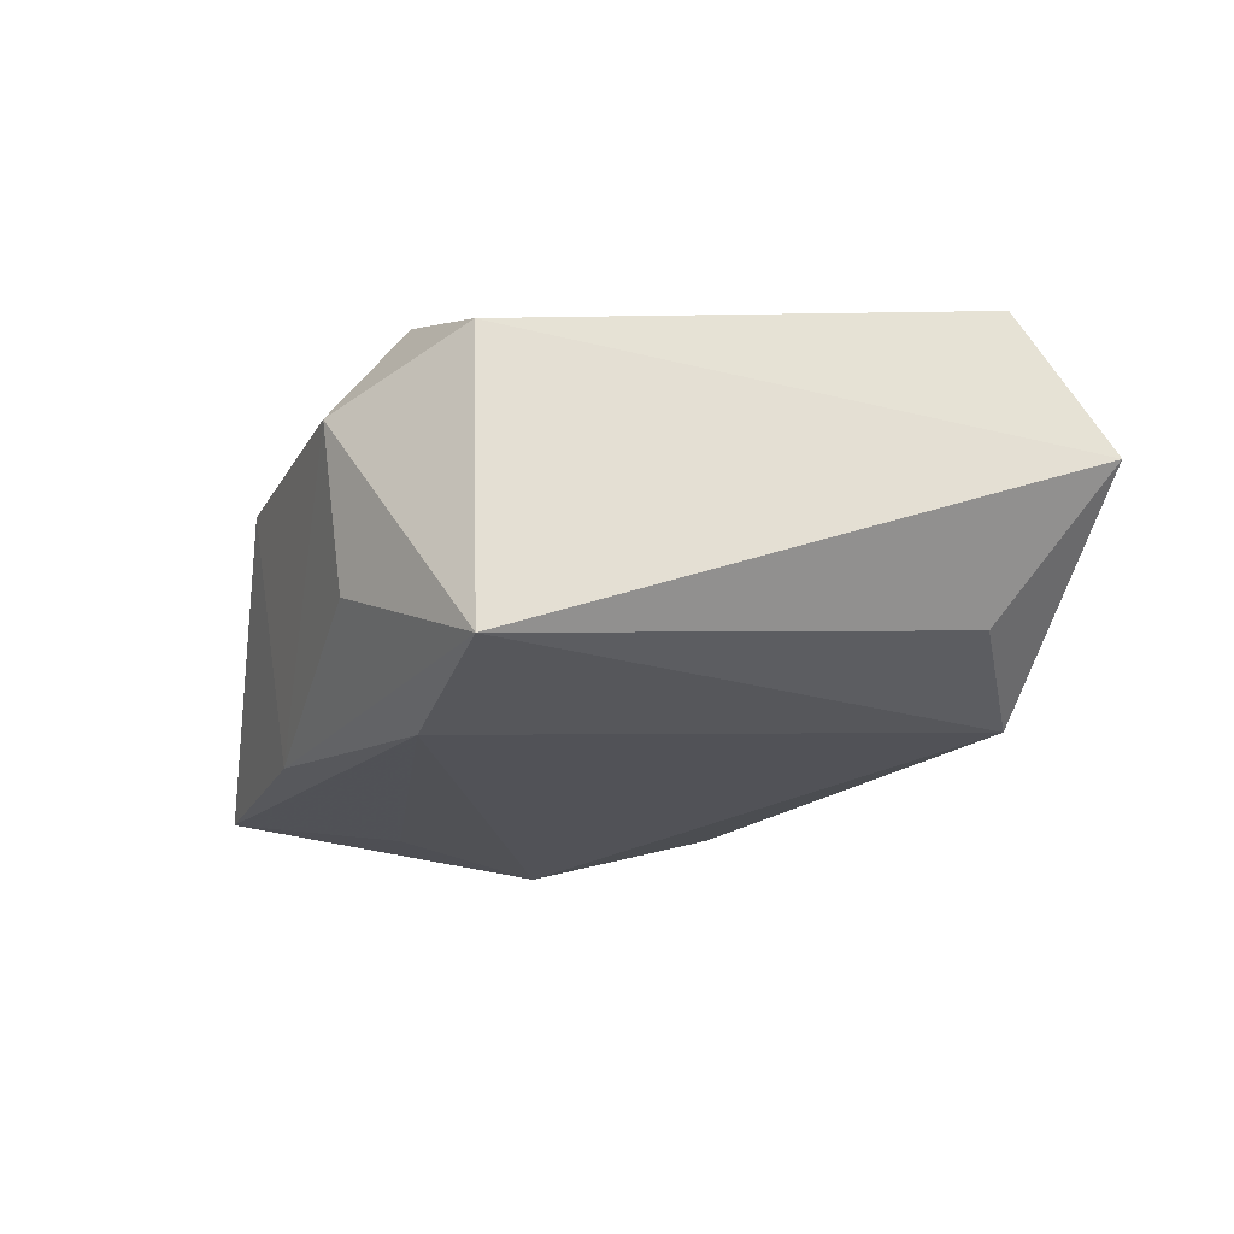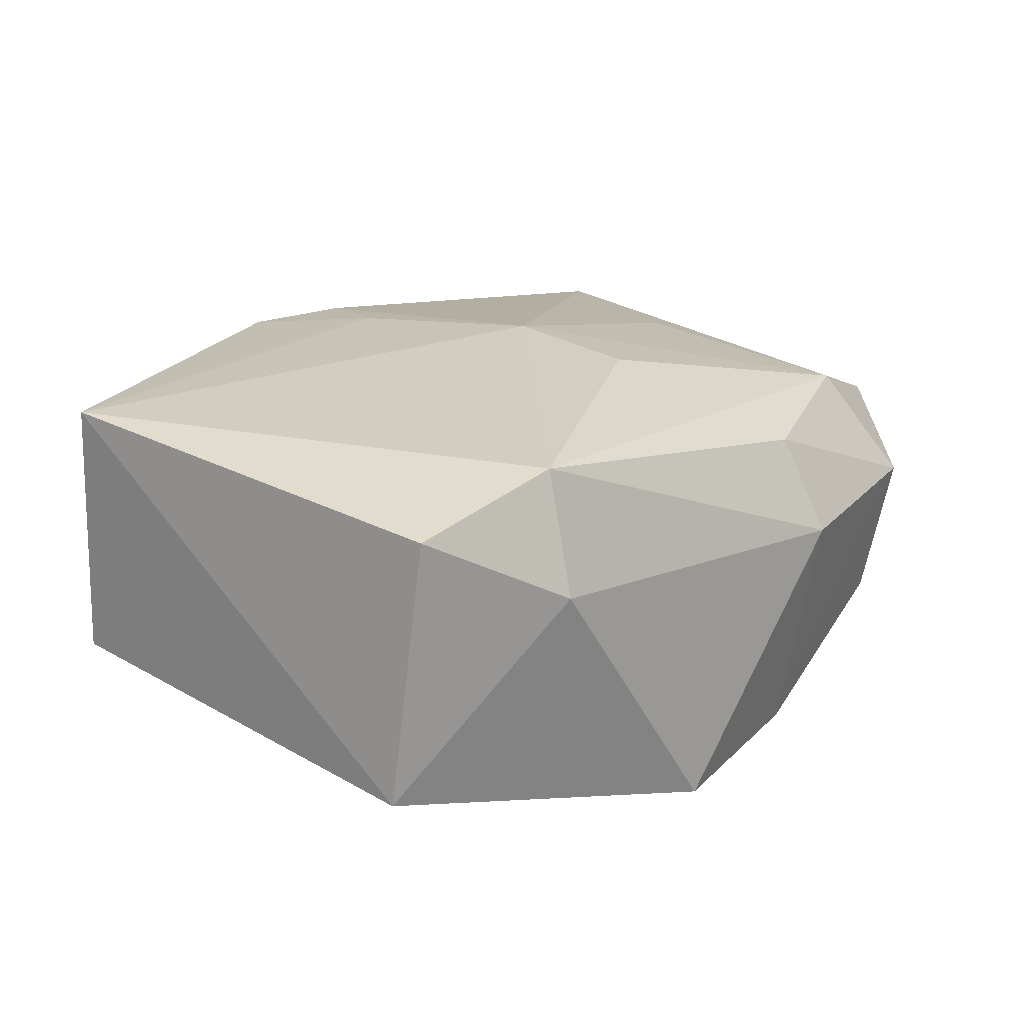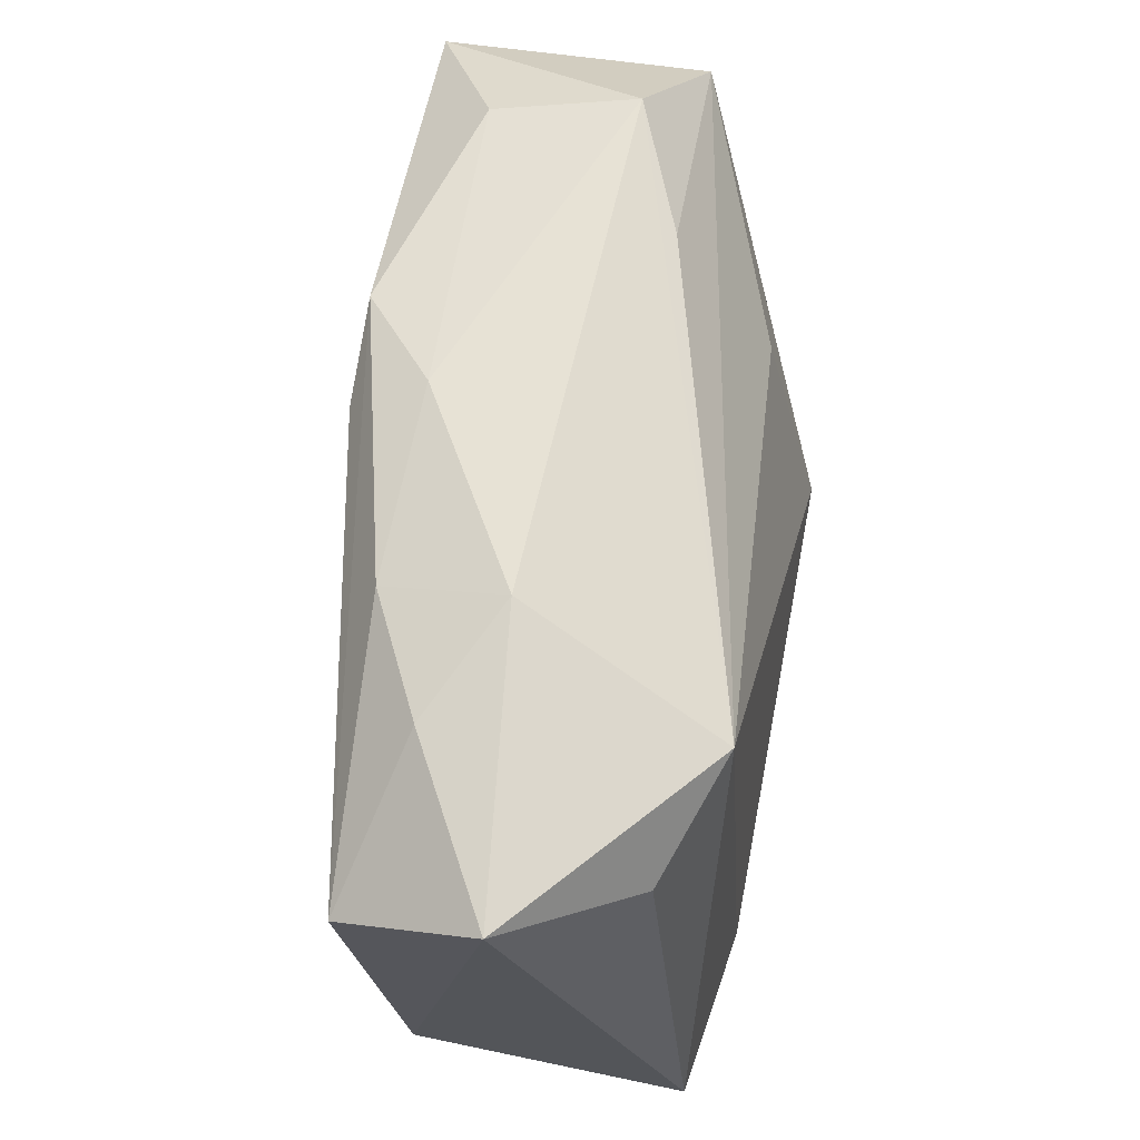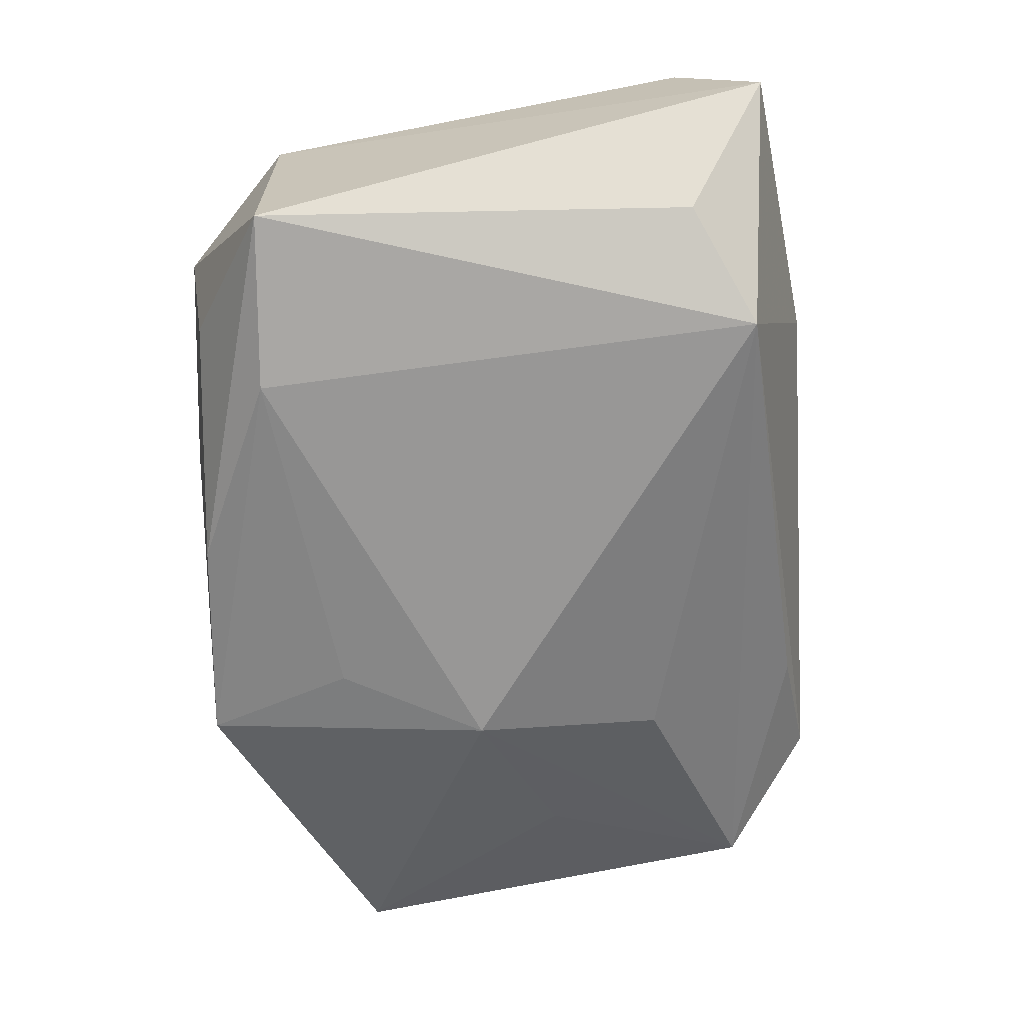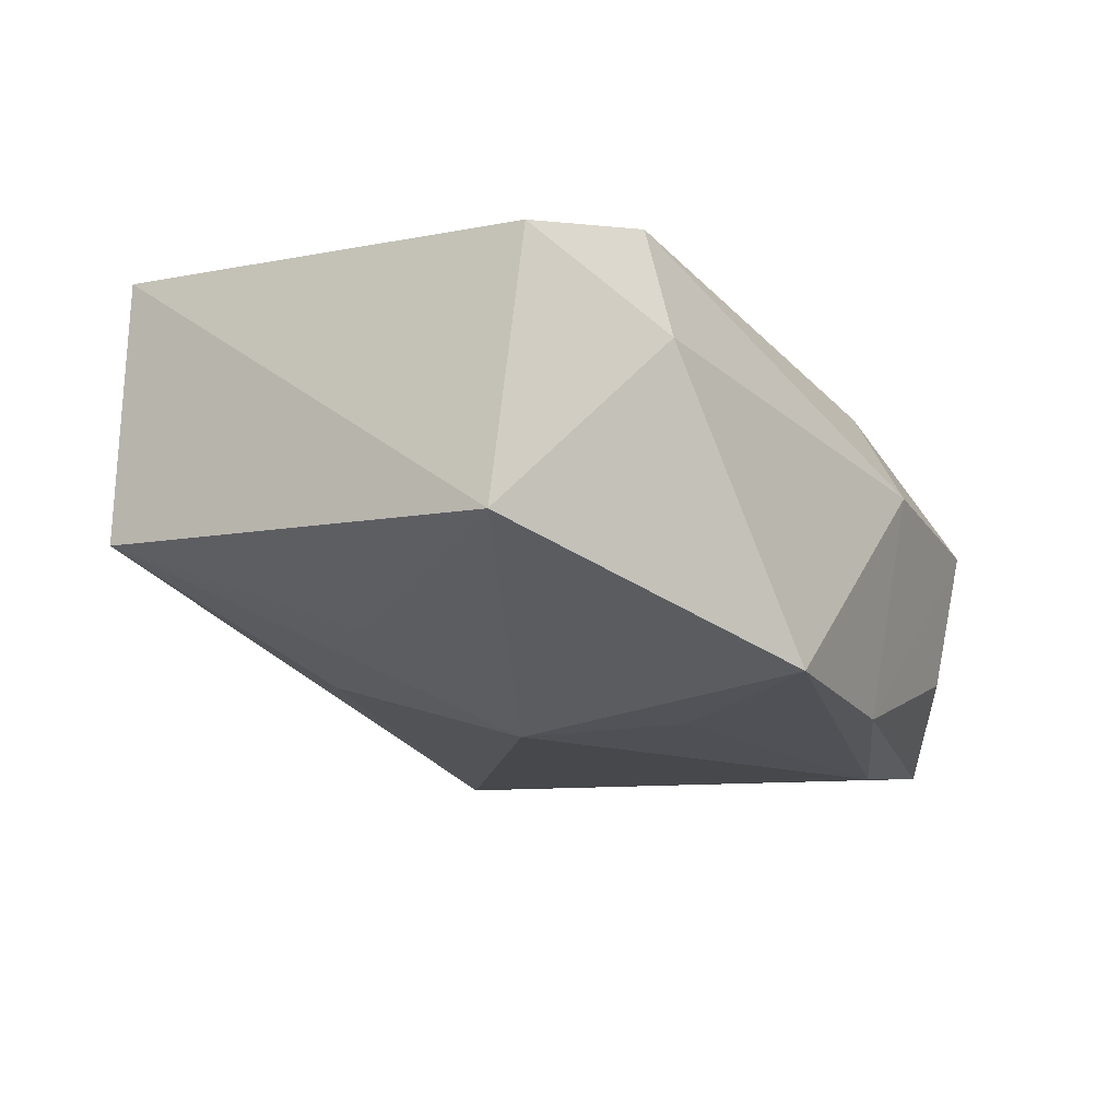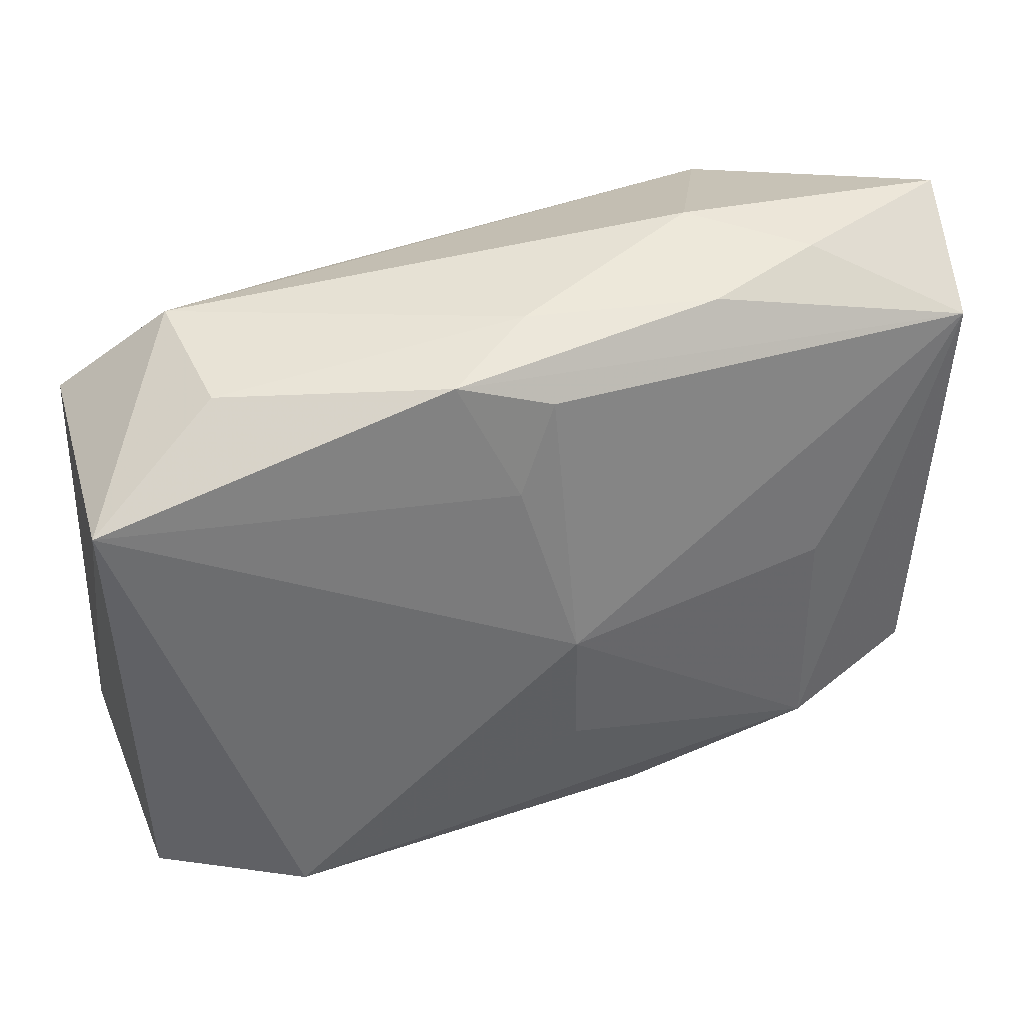
<metadata>
{"format":"obj","ext":"obj","renderer":"f3d","projection":"perspective","resolution":1024,"background":"white","views":[{"elev":-20.0,"azim":79.8,"up":"+Z"},{"elev":21.2,"azim":-50.0,"up":"+Z"},{"elev":67.3,"azim":99.2,"up":"+Y"},{"elev":-64.5,"azim":98.8,"up":"+Z"},{"elev":-16.3,"azim":-56.1,"up":"+Z"},{"elev":35.3,"azim":-15.7,"up":"+Y"}]}
</metadata>
<code>
v -0.02877 0.02556 -0.001143
v -0.003935 0.01504 0.01733
v -0.01226 -0.004075 -0.01888
v 0.01436 0.02676 0.0111
v 0.02328 -0.0172 -0.01812
v 0.01469 0.02967 0.00142
v 0.03628 -0.01545 0.006874
v -0.02663 0.0006665 -0.01249
v 0.02826 -0.02471 0.002393
v -0.00962 -0.0284 -0.01616
v -0.02447 -0.02612 0.006445
v -0.02337 -0.02302 0.01631
v -0.005496 -0.01559 -0.01794
v 0.02404 0.00131 0.01325
v -0.008877 0.02517 0.01615
v -0.01672 0.01144 -0.01369
v 0.001192 -0.01112 0.01713
v -0.0009049 0.0225 0.01633
v -0.00168 0.02723 0.01036
v 0.03741 -0.01507 -0.01562
v 0.03819 0.02844 -0.0007082
v 0.02146 0.02487 -0.01505
v 0.03116 0.02085 -0.011
v 0.03696 0.02148 0.01042
v 0.02425 0.02783 0.006476
v -0.02699 0.02399 0.01044
v 0.02475 -0.01863 0.01146
v 0.009277 -0.0284 0.002561
v -0.03556 -0.02048 0.01311
v 0.0006448 -0.0003631 0.01838
v -0.0377 0.01643 0.01615
v -0.0377 -0.01892 -0.008975
v -0.0377 0.01727 -0.00564
v 0.00782 -0.02542 -0.01642
v -0.01783 0.02482 -0.005415
v 0.02629 -0.02297 -0.009684
v 0.008932 -0.02417 0.01037
f 6 21 22
f 6 22 1
f 32 29 31
f 31 1 33
f 33 32 31
f 23 22 21
f 21 20 23
f 23 20 22
f 3 22 5
f 22 20 5
f 14 24 30
f 30 27 14
f 14 27 24
f 31 29 12
f 30 31 12
f 30 24 18
f 24 15 18
f 6 1 19
f 26 1 31
f 31 15 26
f 26 19 1
f 15 19 26
f 4 15 24
f 4 19 15
f 6 19 4
f 3 32 8
f 8 33 3
f 32 33 8
f 16 22 3
f 3 33 16
f 16 33 22
f 35 1 22
f 22 33 35
f 35 33 1
f 9 20 7
f 7 27 9
f 7 20 21
f 24 27 7
f 21 24 7
f 34 5 20
f 9 27 37
f 27 12 37
f 17 27 30
f 30 12 17
f 17 12 27
f 30 18 2
f 2 18 15
f 2 31 30
f 2 15 31
f 25 21 6
f 6 4 25
f 25 24 21
f 25 4 24
f 36 20 9
f 9 34 36
f 36 34 20
f 28 37 12
f 28 34 9
f 9 37 28
f 3 5 13
f 34 28 10
f 10 32 3
f 3 13 10
f 5 34 10
f 10 13 5
f 11 28 12
f 11 10 28
f 11 12 29
f 29 32 11
f 32 10 11

</code>
